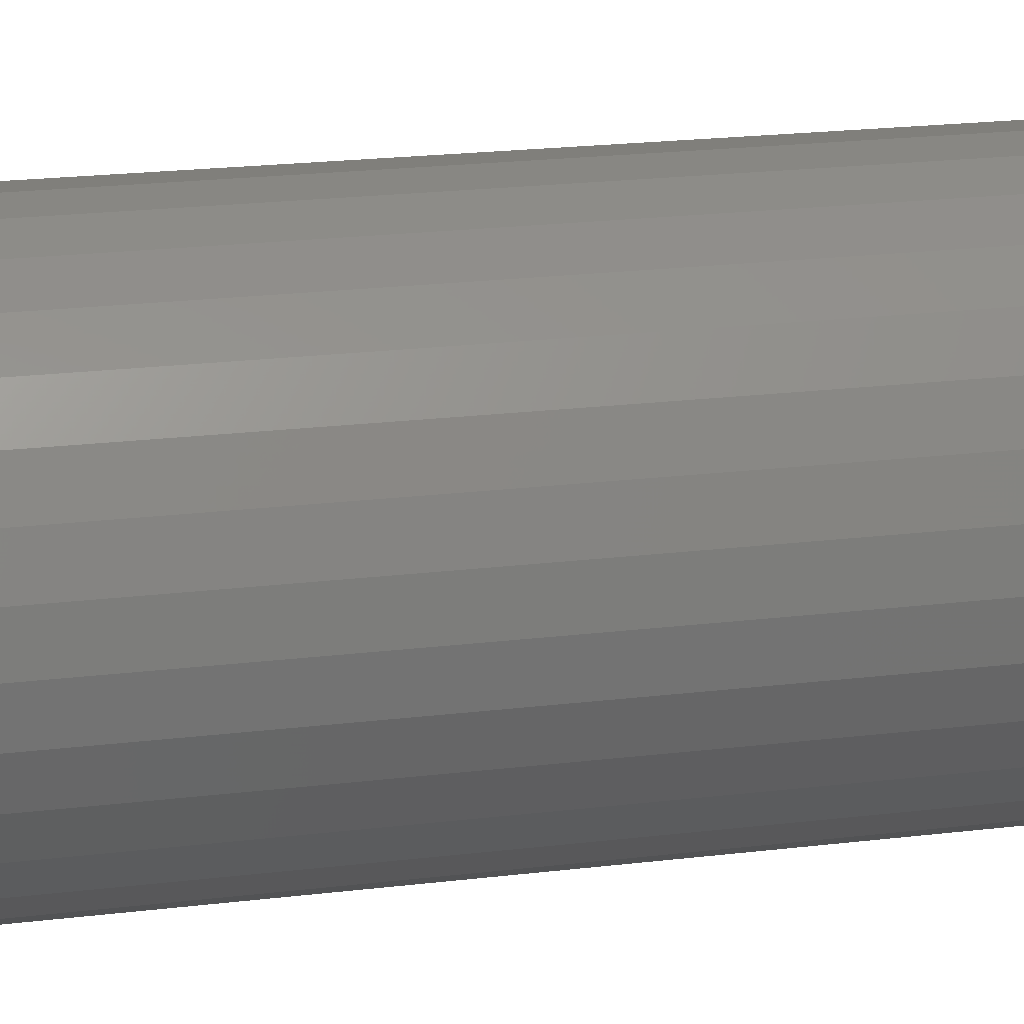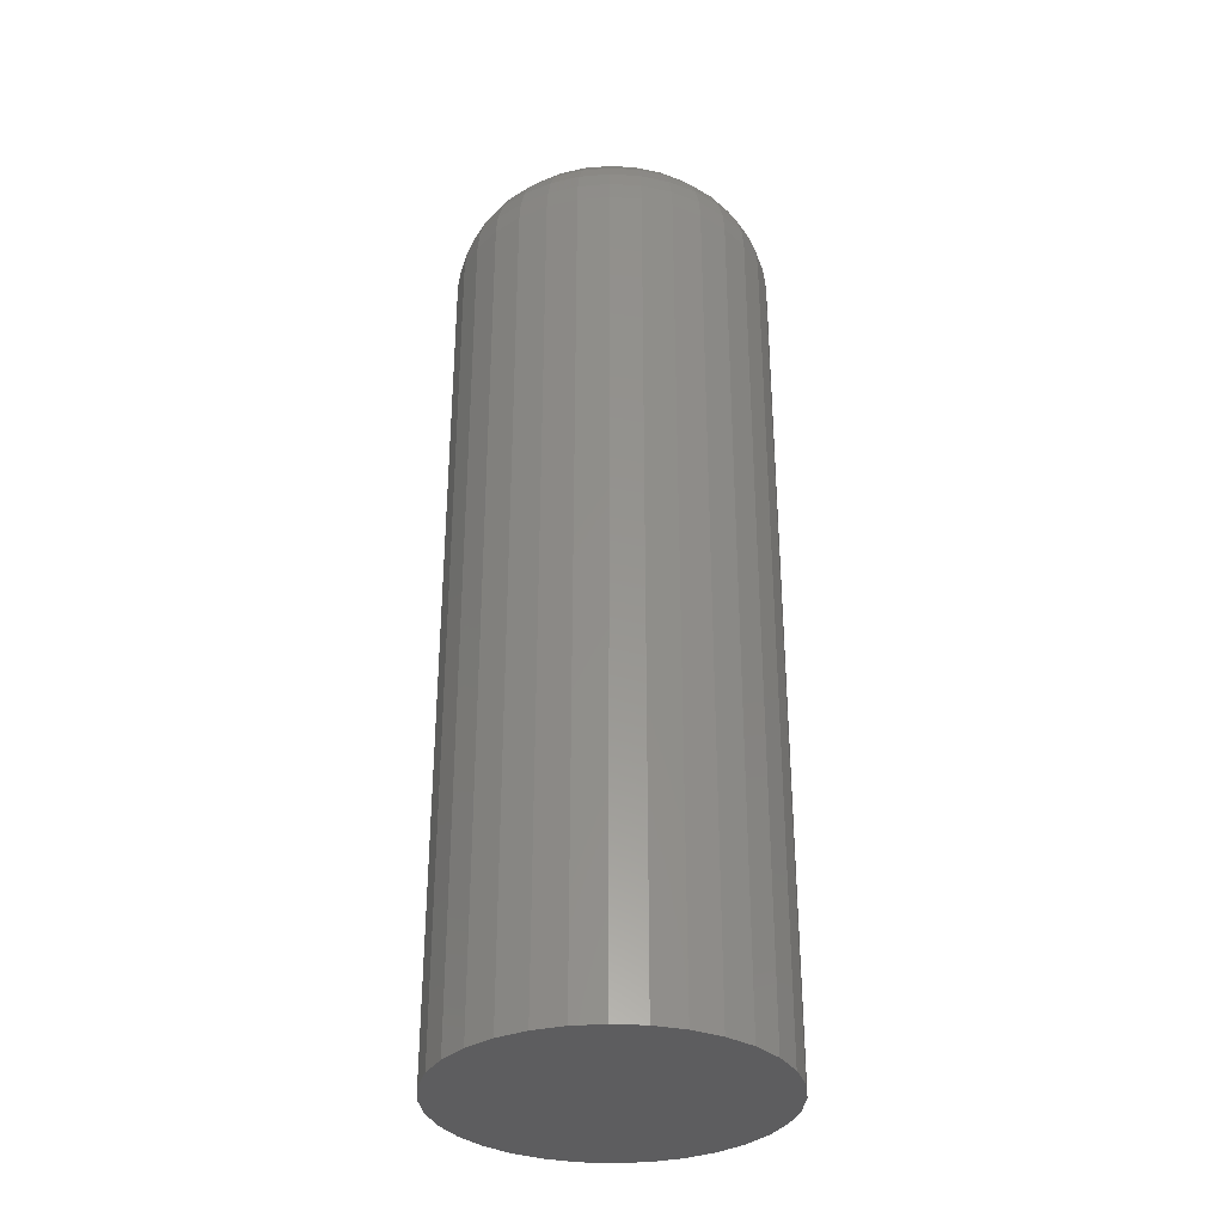
<metadata>
{"format":"stl","ext":"stl","renderer":"f3d","projection":"perspective","resolution":1024,"background":"white","views":[{"elev":18.6,"azim":76.2,"up":"+Z"},{"elev":-32.9,"azim":-179.1,"up":"+Y"}]}
</metadata>
<code>
# stl→obj: 320 verts, 636 faces
v -0.01713 5.988e-18 0.04452
v -0.008086 6.49e-18 0.04726
v 0.001316 7.012e-18 0.04819
v 0.01072 7.534e-18 0.04726
v 0.01976 8.036e-18 0.04452
v -0.02546 5.526e-18 0.04007
v 0.02809 8.498e-18 0.04007
v -0.03276 5.12e-18 0.03408
v 0.03539 8.904e-18 0.03408
v -0.03875 4.788e-18 0.02677
v 0.04138 9.236e-18 0.02677
v -0.04321 4.54e-18 0.01844
v 0.04584 9.483e-18 0.01844
v -0.04595 4.388e-18 0.009402
v 0.04858 9.636e-18 0.009402
v 0.04584 9.483e-18 -0.01844
v -0.04321 4.54e-18 -0.01844
v 0.04858 9.636e-18 -0.009402
v -0.03875 4.788e-18 -0.02677
v 0.04138 9.236e-18 -0.02677
v -0.03276 5.12e-18 -0.03408
v 0.03539 8.904e-18 -0.03408
v -0.02546 5.526e-18 -0.04007
v 0.02809 8.498e-18 -0.04007
v -0.01713 5.988e-18 -0.04452
v 0.01976 8.036e-18 -0.04452
v -0.008086 6.49e-18 -0.04726
v 0.001316 7.012e-18 -0.04819
v 0.01072 7.534e-18 -0.04726
v -0.04595 4.388e-18 -0.009402
v -0.04688 4.337e-18 -2.708e-17
v 0.04951 9.687e-18 -2.929e-17
v 0.1276 -0.07812 -1.586e-16
v 0.1276 -0.75 -1.547e-17
v 0.1252 -0.07812 -0.02464
v 0.1252 -0.75 -0.02464
v 0.118 -0.07812 -0.04834
v 0.118 -0.75 -0.04834
v 0.1063 -0.07812 -0.07018
v 0.1063 -0.75 -0.07018
v 0.09063 -0.07812 -0.08932
v 0.09063 -0.75 -0.08932
v 0.07149 -0.07812 -0.105
v 0.07149 -0.75 -0.105
v 0.04965 -0.07812 -0.1167
v 0.04965 -0.75 -0.1167
v 0.02596 -0.07812 -0.1239
v 0.02596 -0.75 -0.1239
v 0.001316 -0.07812 -0.1263
v 0.001316 -0.75 -0.1263
v -0.02333 -0.07812 -0.1239
v -0.02333 -0.75 -0.1239
v -0.04702 -0.07812 -0.1167
v -0.04702 -0.75 -0.1167
v -0.06886 -0.07812 -0.105
v -0.06886 -0.75 -0.105
v -0.088 -0.07812 -0.08932
v -0.088 -0.75 -0.08932
v -0.1037 -0.07812 -0.07018
v -0.1037 -0.75 -0.07018
v -0.1154 -0.07812 -0.04834
v -0.1154 -0.75 -0.04834
v -0.1226 -0.07812 -0.02464
v -0.1226 -0.75 -0.02464
v -0.125 -0.07812 1.547e-17
v -0.125 -0.75 1.547e-17
v -0.1226 -0.07812 0.02464
v -0.1226 -0.75 0.02464
v -0.1154 -0.07812 0.04834
v -0.1154 -0.75 0.04834
v -0.1037 -0.07812 0.07018
v -0.1037 -0.75 0.07018
v -0.088 -0.07812 0.08932
v -0.088 -0.75 0.08932
v -0.06886 -0.07812 0.105
v -0.06886 -0.75 0.105
v -0.04702 -0.07812 0.1167
v -0.04702 -0.75 0.1167
v -0.02333 -0.07812 0.1239
v -0.02333 -0.75 0.1239
v 0.001316 -0.07812 0.1263
v 0.001316 -0.75 0.1263
v 0.02596 -0.07812 0.1239
v 0.02596 -0.75 0.1239
v 0.04965 -0.07812 0.1167
v 0.04965 -0.75 0.1167
v 0.07149 -0.07812 0.105
v 0.07149 -0.75 0.105
v 0.09063 -0.07812 0.08932
v 0.09063 -0.75 0.08932
v 0.1063 -0.07812 0.07018
v 0.1063 -0.75 0.07018
v 0.118 -0.07812 0.04834
v 0.118 -0.75 0.04834
v 0.1252 -0.07812 0.02464
v 0.1252 -0.75 0.02464
v -0.1235 -0.06288 -4.984e-17
v -0.1211 -0.06288 0.02435
v -0.1191 -0.04823 -5.106e-17
v -0.1167 -0.04823 0.02348
v -0.1118 -0.03472 -6.606e-17
v -0.1097 -0.03472 0.02207
v -0.1021 -0.02288 -3.929e-17
v -0.1001 -0.02288 0.02018
v -0.09028 -0.01317 -4.009e-17
v -0.08852 -0.01317 0.01787
v -0.07677 -0.005947 -4.069e-17
v -0.07527 -0.005947 0.01523
v -0.06212 -0.001501 -3.413e-17
v -0.0609 -0.001501 0.01238
v 0.1237 -0.06288 0.02435
v 0.1261 -0.06288 -1.609e-16
v 0.1194 -0.04823 0.02348
v 0.1217 -0.04823 -1.482e-16
v 0.1123 -0.03472 0.02207
v 0.1145 -0.03472 -1.493e-16
v 0.1028 -0.02288 0.02018
v 0.1047 -0.02288 -1.364e-16
v 0.09115 -0.01317 0.01787
v 0.09291 -0.01317 -1.234e-16
v 0.0779 -0.005947 0.01523
v 0.0794 -0.005947 -1.031e-16
v 0.06353 -0.001501 0.01238
v 0.06475 -0.001501 -8.27e-17
v 0.1166 -0.06288 0.04776
v 0.1125 -0.04823 0.04606
v 0.1059 -0.03472 0.0433
v 0.09688 -0.02288 0.03958
v 0.08594 -0.01317 0.03505
v 0.07346 -0.005947 0.02988
v 0.05992 -0.001501 0.02427
v 0.1051 -0.06288 0.06934
v 0.1014 -0.04823 0.06687
v 0.0954 -0.03472 0.06286
v 0.08732 -0.02288 0.05746
v 0.07747 -0.01317 0.05089
v 0.06624 -0.005947 0.04338
v 0.05406 -0.001501 0.03524
v 0.08957 -0.06288 0.08826
v 0.08643 -0.04823 0.08511
v 0.08132 -0.03472 0.08001
v 0.07445 -0.02288 0.07314
v 0.06608 -0.01317 0.06477
v 0.05653 -0.005947 0.05522
v 0.04617 -0.001501 0.04485
v 0.07066 -0.06288 0.1038
v 0.06819 -0.04823 0.1001
v 0.06418 -0.03472 0.09408
v 0.05878 -0.02288 0.086
v 0.0522 -0.01317 0.07616
v 0.0447 -0.005947 0.06493
v 0.03656 -0.001501 0.05274
v 0.04908 -0.06288 0.1153
v 0.04738 -0.04823 0.1112
v 0.04462 -0.03472 0.1045
v 0.0409 -0.02288 0.09556
v 0.03637 -0.01317 0.08462
v 0.0312 -0.005947 0.07214
v 0.02559 -0.001501 0.0586
v 0.02567 -0.06288 0.1224
v 0.0248 -0.04823 0.1181
v 0.02339 -0.03472 0.111
v 0.02149 -0.02288 0.1014
v 0.01919 -0.01317 0.08983
v 0.01655 -0.005947 0.07659
v 0.01369 -0.001501 0.06221
v 0.001316 -0.06288 0.1248
v 0.001316 -0.04823 0.1204
v 0.001316 -0.03472 0.1131
v 0.001316 -0.02288 0.1034
v 0.001316 -0.01317 0.09159
v 0.001316 -0.005947 0.07809
v 0.001316 -0.001501 0.06343
v -0.02303 -0.06288 0.1224
v -0.02217 -0.04823 0.1181
v -0.02076 -0.03472 0.111
v -0.01886 -0.02288 0.1014
v -0.01655 -0.01317 0.08983
v -0.01392 -0.005947 0.07659
v -0.01106 -0.001501 0.06221
v -0.04645 -0.06288 0.1153
v -0.04475 -0.04823 0.1112
v -0.04198 -0.03472 0.1045
v -0.03827 -0.02288 0.09556
v -0.03374 -0.01317 0.08462
v -0.02857 -0.005947 0.07214
v -0.02296 -0.001501 0.0586
v -0.06803 -0.06288 0.1038
v -0.06556 -0.04823 0.1001
v -0.06155 -0.03472 0.09408
v -0.05615 -0.02288 0.086
v -0.04957 -0.01317 0.07616
v -0.04207 -0.005947 0.06493
v -0.03393 -0.001501 0.05274
v -0.08694 -0.06288 0.08826
v -0.0838 -0.04823 0.08511
v -0.07869 -0.03472 0.08001
v -0.07182 -0.02288 0.07314
v -0.06345 -0.01317 0.06477
v -0.0539 -0.005947 0.05522
v -0.04354 -0.001501 0.04485
v -0.1025 -0.06288 0.06934
v -0.09877 -0.04823 0.06687
v -0.09276 -0.03472 0.06286
v -0.08469 -0.02288 0.05746
v -0.07484 -0.01317 0.05089
v -0.06361 -0.005947 0.04338
v -0.05143 -0.001501 0.03524
v -0.114 -0.06288 0.04776
v -0.1099 -0.04823 0.04606
v -0.1032 -0.03472 0.0433
v -0.09424 -0.02288 0.03958
v -0.08331 -0.01317 0.03505
v -0.07083 -0.005947 0.02988
v -0.05729 -0.001501 0.02427
v 0.1237 -0.06288 -0.02435
v 0.1194 -0.04823 -0.02348
v 0.1123 -0.03472 -0.02207
v 0.1028 -0.02288 -0.02018
v 0.09115 -0.01317 -0.01787
v 0.0779 -0.005947 -0.01523
v 0.06353 -0.001501 -0.01238
v -0.1211 -0.06288 -0.02435
v -0.1167 -0.04823 -0.02348
v -0.1097 -0.03472 -0.02207
v -0.1001 -0.02288 -0.02018
v -0.08852 -0.01317 -0.01787
v -0.07527 -0.005947 -0.01523
v -0.0609 -0.001501 -0.01238
v -0.114 -0.06288 -0.04776
v -0.1099 -0.04823 -0.04606
v -0.1032 -0.03472 -0.0433
v -0.09424 -0.02288 -0.03958
v -0.08331 -0.01317 -0.03505
v -0.07083 -0.005947 -0.02988
v -0.05729 -0.001501 -0.02427
v -0.1025 -0.06288 -0.06934
v -0.09877 -0.04823 -0.06687
v -0.09276 -0.03472 -0.06286
v -0.08469 -0.02288 -0.05746
v -0.07484 -0.01317 -0.05089
v -0.06361 -0.005947 -0.04338
v -0.05143 -0.001501 -0.03524
v -0.08694 -0.06288 -0.08826
v -0.0838 -0.04823 -0.08511
v -0.07869 -0.03472 -0.08001
v -0.07182 -0.02288 -0.07314
v -0.06345 -0.01317 -0.06477
v -0.0539 -0.005947 -0.05522
v -0.04354 -0.001501 -0.04485
v -0.06803 -0.06288 -0.1038
v -0.06556 -0.04823 -0.1001
v -0.06155 -0.03472 -0.09408
v -0.05615 -0.02288 -0.086
v -0.04957 -0.01317 -0.07616
v -0.04207 -0.005947 -0.06493
v -0.03393 -0.001501 -0.05274
v -0.04645 -0.06288 -0.1153
v -0.04475 -0.04823 -0.1112
v -0.04198 -0.03472 -0.1045
v -0.03827 -0.02288 -0.09556
v -0.03374 -0.01317 -0.08462
v -0.02857 -0.005947 -0.07214
v -0.02296 -0.001501 -0.0586
v -0.02303 -0.06288 -0.1224
v -0.02217 -0.04823 -0.1181
v -0.02076 -0.03472 -0.111
v -0.01886 -0.02288 -0.1014
v -0.01655 -0.01317 -0.08983
v -0.01392 -0.005947 -0.07659
v -0.01106 -0.001501 -0.06221
v 0.001316 -0.06288 -0.1248
v 0.001316 -0.04823 -0.1204
v 0.001316 -0.03472 -0.1131
v 0.001316 -0.02288 -0.1034
v 0.001316 -0.01317 -0.09159
v 0.001316 -0.005947 -0.07809
v 0.001316 -0.001501 -0.06343
v 0.02567 -0.06288 -0.1224
v 0.0248 -0.04823 -0.1181
v 0.02339 -0.03472 -0.111
v 0.02149 -0.02288 -0.1014
v 0.01919 -0.01317 -0.08983
v 0.01655 -0.005947 -0.07659
v 0.01369 -0.001501 -0.06221
v 0.04908 -0.06288 -0.1153
v 0.04738 -0.04823 -0.1112
v 0.04462 -0.03472 -0.1045
v 0.0409 -0.02288 -0.09556
v 0.03637 -0.01317 -0.08462
v 0.0312 -0.005947 -0.07214
v 0.02559 -0.001501 -0.0586
v 0.07066 -0.06288 -0.1038
v 0.06819 -0.04823 -0.1001
v 0.06418 -0.03472 -0.09408
v 0.05878 -0.02288 -0.086
v 0.0522 -0.01317 -0.07616
v 0.0447 -0.005947 -0.06493
v 0.03656 -0.001501 -0.05274
v 0.08957 -0.06288 -0.08826
v 0.08643 -0.04823 -0.08511
v 0.08132 -0.03472 -0.08001
v 0.07445 -0.02288 -0.07314
v 0.06608 -0.01317 -0.06477
v 0.05653 -0.005947 -0.05522
v 0.04617 -0.001501 -0.04485
v 0.1051 -0.06288 -0.06934
v 0.1014 -0.04823 -0.06687
v 0.0954 -0.03472 -0.06286
v 0.08732 -0.02288 -0.05746
v 0.07747 -0.01317 -0.05089
v 0.06624 -0.005947 -0.04338
v 0.05406 -0.001501 -0.03524
v 0.1166 -0.06288 -0.04776
v 0.1125 -0.04823 -0.04606
v 0.1059 -0.03472 -0.0433
v 0.09688 -0.02288 -0.03958
v 0.08594 -0.01317 -0.03505
v 0.07346 -0.005947 -0.02988
v 0.05992 -0.001501 -0.02427
f 1 2 3
f 1 3 4
f 5 1 4
f 6 1 5
f 7 6 5
f 8 6 7
f 9 8 7
f 10 8 9
f 11 10 9
f 12 10 11
f 13 12 11
f 14 12 13
f 15 14 13
f 16 17 18
f 19 17 16
f 20 19 16
f 21 19 20
f 22 21 20
f 23 21 22
f 24 23 22
f 25 23 24
f 26 25 24
f 27 25 26
f 28 27 26
f 29 28 26
f 17 30 18
f 18 30 31
f 18 31 32
f 32 31 14
f 32 14 15
f 33 34 35
f 35 34 36
f 35 36 37
f 37 36 38
f 37 38 39
f 39 38 40
f 39 40 41
f 41 40 42
f 41 42 43
f 43 42 44
f 43 44 45
f 45 44 46
f 45 46 47
f 47 46 48
f 47 48 49
f 49 48 50
f 49 50 51
f 51 50 52
f 51 52 53
f 53 52 54
f 53 54 55
f 55 54 56
f 55 56 57
f 57 56 58
f 57 58 59
f 59 58 60
f 59 60 61
f 61 60 62
f 61 62 63
f 63 62 64
f 63 64 65
f 65 64 66
f 65 66 67
f 67 66 68
f 67 68 69
f 69 68 70
f 69 70 71
f 71 70 72
f 71 72 73
f 73 72 74
f 73 74 75
f 75 74 76
f 75 76 77
f 77 76 78
f 77 78 79
f 79 78 80
f 79 80 81
f 81 80 82
f 81 82 83
f 83 82 84
f 83 84 85
f 85 84 86
f 85 86 87
f 87 86 88
f 87 88 89
f 89 88 90
f 89 90 91
f 91 90 92
f 91 92 93
f 93 92 94
f 93 94 95
f 95 94 96
f 95 96 33
f 33 96 34
f 65 67 97
f 97 67 98
f 97 98 99
f 99 98 100
f 99 100 101
f 101 100 102
f 101 102 103
f 103 102 104
f 103 104 105
f 105 104 106
f 105 106 107
f 107 106 108
f 107 108 109
f 109 108 110
f 109 110 31
f 31 110 14
f 95 33 111
f 111 33 112
f 111 112 113
f 113 112 114
f 113 114 115
f 115 114 116
f 115 116 117
f 117 116 118
f 117 118 119
f 119 118 120
f 119 120 121
f 121 120 122
f 121 122 123
f 123 122 124
f 123 124 15
f 15 124 32
f 93 95 125
f 125 95 111
f 125 111 126
f 126 111 113
f 126 113 127
f 127 113 115
f 127 115 128
f 128 115 117
f 128 117 129
f 129 117 119
f 129 119 130
f 130 119 121
f 130 121 131
f 131 121 123
f 131 123 13
f 13 123 15
f 91 93 132
f 132 93 125
f 132 125 133
f 133 125 126
f 133 126 134
f 134 126 127
f 134 127 135
f 135 127 128
f 135 128 136
f 136 128 129
f 136 129 137
f 137 129 130
f 137 130 138
f 138 130 131
f 138 131 11
f 11 131 13
f 89 91 139
f 139 91 132
f 139 132 140
f 140 132 133
f 140 133 141
f 141 133 134
f 141 134 142
f 142 134 135
f 142 135 143
f 143 135 136
f 143 136 144
f 144 136 137
f 144 137 145
f 145 137 138
f 145 138 9
f 9 138 11
f 87 89 146
f 146 89 139
f 146 139 147
f 147 139 140
f 147 140 148
f 148 140 141
f 148 141 149
f 149 141 142
f 149 142 150
f 150 142 143
f 150 143 151
f 151 143 144
f 151 144 152
f 152 144 145
f 152 145 7
f 7 145 9
f 85 87 153
f 153 87 146
f 153 146 154
f 154 146 147
f 154 147 155
f 155 147 148
f 155 148 156
f 156 148 149
f 156 149 157
f 157 149 150
f 157 150 158
f 158 150 151
f 158 151 159
f 159 151 152
f 159 152 5
f 5 152 7
f 83 85 160
f 160 85 153
f 160 153 161
f 161 153 154
f 161 154 162
f 162 154 155
f 162 155 163
f 163 155 156
f 163 156 164
f 164 156 157
f 164 157 165
f 165 157 158
f 165 158 166
f 166 158 159
f 166 159 4
f 4 159 5
f 81 83 167
f 167 83 160
f 167 160 168
f 168 160 161
f 168 161 169
f 169 161 162
f 169 162 170
f 170 162 163
f 170 163 171
f 171 163 164
f 171 164 172
f 172 164 165
f 172 165 173
f 173 165 166
f 173 166 3
f 3 166 4
f 79 81 174
f 174 81 167
f 174 167 175
f 175 167 168
f 175 168 176
f 176 168 169
f 176 169 177
f 177 169 170
f 177 170 178
f 178 170 171
f 178 171 179
f 179 171 172
f 179 172 180
f 180 172 173
f 180 173 2
f 2 173 3
f 77 79 181
f 181 79 174
f 181 174 182
f 182 174 175
f 182 175 183
f 183 175 176
f 183 176 184
f 184 176 177
f 184 177 185
f 185 177 178
f 185 178 186
f 186 178 179
f 186 179 187
f 187 179 180
f 187 180 1
f 1 180 2
f 75 77 188
f 188 77 181
f 188 181 189
f 189 181 182
f 189 182 190
f 190 182 183
f 190 183 191
f 191 183 184
f 191 184 192
f 192 184 185
f 192 185 193
f 193 185 186
f 193 186 194
f 194 186 187
f 194 187 6
f 6 187 1
f 73 75 195
f 195 75 188
f 195 188 196
f 196 188 189
f 196 189 197
f 197 189 190
f 197 190 198
f 198 190 191
f 198 191 199
f 199 191 192
f 199 192 200
f 200 192 193
f 200 193 201
f 201 193 194
f 201 194 8
f 8 194 6
f 71 73 202
f 202 73 195
f 202 195 203
f 203 195 196
f 203 196 204
f 204 196 197
f 204 197 205
f 205 197 198
f 205 198 206
f 206 198 199
f 206 199 207
f 207 199 200
f 207 200 208
f 208 200 201
f 208 201 10
f 10 201 8
f 69 71 209
f 209 71 202
f 209 202 210
f 210 202 203
f 210 203 211
f 211 203 204
f 211 204 212
f 212 204 205
f 212 205 213
f 213 205 206
f 213 206 214
f 214 206 207
f 214 207 215
f 215 207 208
f 215 208 12
f 12 208 10
f 67 69 98
f 98 69 209
f 98 209 100
f 100 209 210
f 100 210 102
f 102 210 211
f 102 211 104
f 104 211 212
f 104 212 106
f 106 212 213
f 106 213 108
f 108 213 214
f 108 214 110
f 110 214 215
f 110 215 14
f 14 215 12
f 33 35 112
f 112 35 216
f 112 216 114
f 114 216 217
f 114 217 116
f 116 217 218
f 116 218 118
f 118 218 219
f 118 219 120
f 120 219 220
f 120 220 122
f 122 220 221
f 122 221 124
f 124 221 222
f 124 222 32
f 32 222 18
f 63 65 223
f 223 65 97
f 223 97 224
f 224 97 99
f 224 99 225
f 225 99 101
f 225 101 226
f 226 101 103
f 226 103 227
f 227 103 105
f 227 105 228
f 228 105 107
f 228 107 229
f 229 107 109
f 229 109 30
f 30 109 31
f 61 63 230
f 230 63 223
f 230 223 231
f 231 223 224
f 231 224 232
f 232 224 225
f 232 225 233
f 233 225 226
f 233 226 234
f 234 226 227
f 234 227 235
f 235 227 228
f 235 228 236
f 236 228 229
f 236 229 17
f 17 229 30
f 59 61 237
f 237 61 230
f 237 230 238
f 238 230 231
f 238 231 239
f 239 231 232
f 239 232 240
f 240 232 233
f 240 233 241
f 241 233 234
f 241 234 242
f 242 234 235
f 242 235 243
f 243 235 236
f 243 236 19
f 19 236 17
f 57 59 244
f 244 59 237
f 244 237 245
f 245 237 238
f 245 238 246
f 246 238 239
f 246 239 247
f 247 239 240
f 247 240 248
f 248 240 241
f 248 241 249
f 249 241 242
f 249 242 250
f 250 242 243
f 250 243 21
f 21 243 19
f 55 57 251
f 251 57 244
f 251 244 252
f 252 244 245
f 252 245 253
f 253 245 246
f 253 246 254
f 254 246 247
f 254 247 255
f 255 247 248
f 255 248 256
f 256 248 249
f 256 249 257
f 257 249 250
f 257 250 23
f 23 250 21
f 53 55 258
f 258 55 251
f 258 251 259
f 259 251 252
f 259 252 260
f 260 252 253
f 260 253 261
f 261 253 254
f 261 254 262
f 262 254 255
f 262 255 263
f 263 255 256
f 263 256 264
f 264 256 257
f 264 257 25
f 25 257 23
f 51 53 265
f 265 53 258
f 265 258 266
f 266 258 259
f 266 259 267
f 267 259 260
f 267 260 268
f 268 260 261
f 268 261 269
f 269 261 262
f 269 262 270
f 270 262 263
f 270 263 271
f 271 263 264
f 271 264 27
f 27 264 25
f 49 51 272
f 272 51 265
f 272 265 273
f 273 265 266
f 273 266 274
f 274 266 267
f 274 267 275
f 275 267 268
f 275 268 276
f 276 268 269
f 276 269 277
f 277 269 270
f 277 270 278
f 278 270 271
f 278 271 28
f 28 271 27
f 47 49 279
f 279 49 272
f 279 272 280
f 280 272 273
f 280 273 281
f 281 273 274
f 281 274 282
f 282 274 275
f 282 275 283
f 283 275 276
f 283 276 284
f 284 276 277
f 284 277 285
f 285 277 278
f 285 278 29
f 29 278 28
f 45 47 286
f 286 47 279
f 286 279 287
f 287 279 280
f 287 280 288
f 288 280 281
f 288 281 289
f 289 281 282
f 289 282 290
f 290 282 283
f 290 283 291
f 291 283 284
f 291 284 292
f 292 284 285
f 292 285 26
f 26 285 29
f 43 45 293
f 293 45 286
f 293 286 294
f 294 286 287
f 294 287 295
f 295 287 288
f 295 288 296
f 296 288 289
f 296 289 297
f 297 289 290
f 297 290 298
f 298 290 291
f 298 291 299
f 299 291 292
f 299 292 24
f 24 292 26
f 41 43 300
f 300 43 293
f 300 293 301
f 301 293 294
f 301 294 302
f 302 294 295
f 302 295 303
f 303 295 296
f 303 296 304
f 304 296 297
f 304 297 305
f 305 297 298
f 305 298 306
f 306 298 299
f 306 299 22
f 22 299 24
f 39 41 307
f 307 41 300
f 307 300 308
f 308 300 301
f 308 301 309
f 309 301 302
f 309 302 310
f 310 302 303
f 310 303 311
f 311 303 304
f 311 304 312
f 312 304 305
f 312 305 313
f 313 305 306
f 313 306 20
f 20 306 22
f 37 39 314
f 314 39 307
f 314 307 315
f 315 307 308
f 315 308 316
f 316 308 309
f 316 309 317
f 317 309 310
f 317 310 318
f 318 310 311
f 318 311 319
f 319 311 312
f 319 312 320
f 320 312 313
f 320 313 16
f 16 313 20
f 35 37 216
f 216 37 314
f 216 314 217
f 217 314 315
f 217 315 218
f 218 315 316
f 218 316 219
f 219 316 317
f 219 317 220
f 220 317 318
f 220 318 221
f 221 318 319
f 221 319 222
f 222 319 320
f 222 320 18
f 18 320 16
f 80 84 82
f 84 80 78
f 84 78 86
f 86 78 76
f 86 76 88
f 44 54 46
f 46 54 52
f 46 52 48
f 48 52 50
f 88 76 90
f 90 76 74
f 90 74 92
f 92 74 72
f 92 72 94
f 94 72 70
f 94 70 96
f 96 70 68
f 96 68 34
f 34 68 66
f 34 66 36
f 36 66 64
f 36 64 38
f 38 64 62
f 38 62 40
f 40 62 60
f 40 60 42
f 42 60 58
f 42 58 44
f 44 58 56
f 44 56 54

</code>
